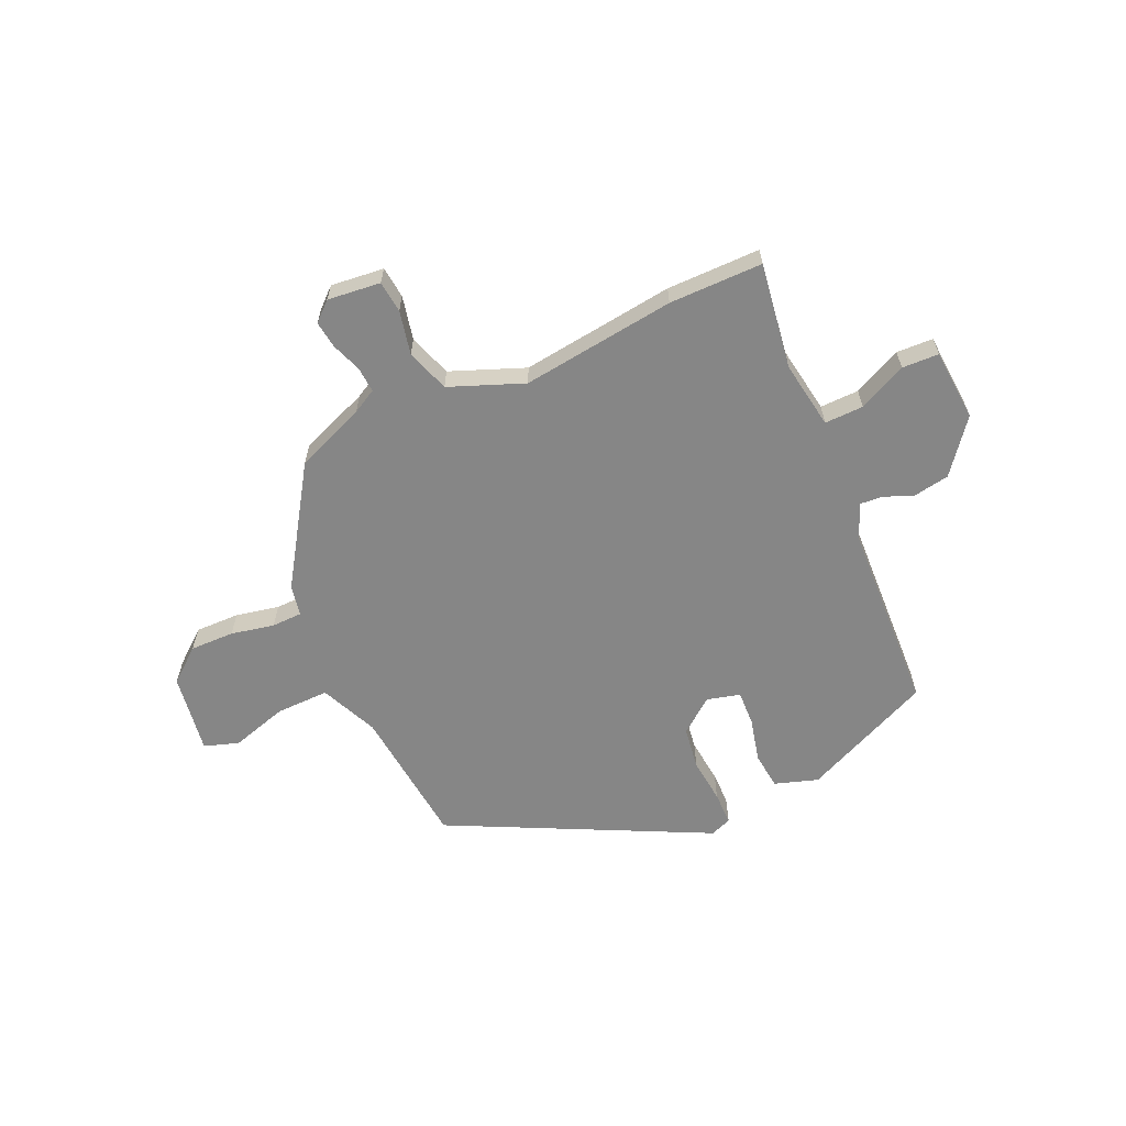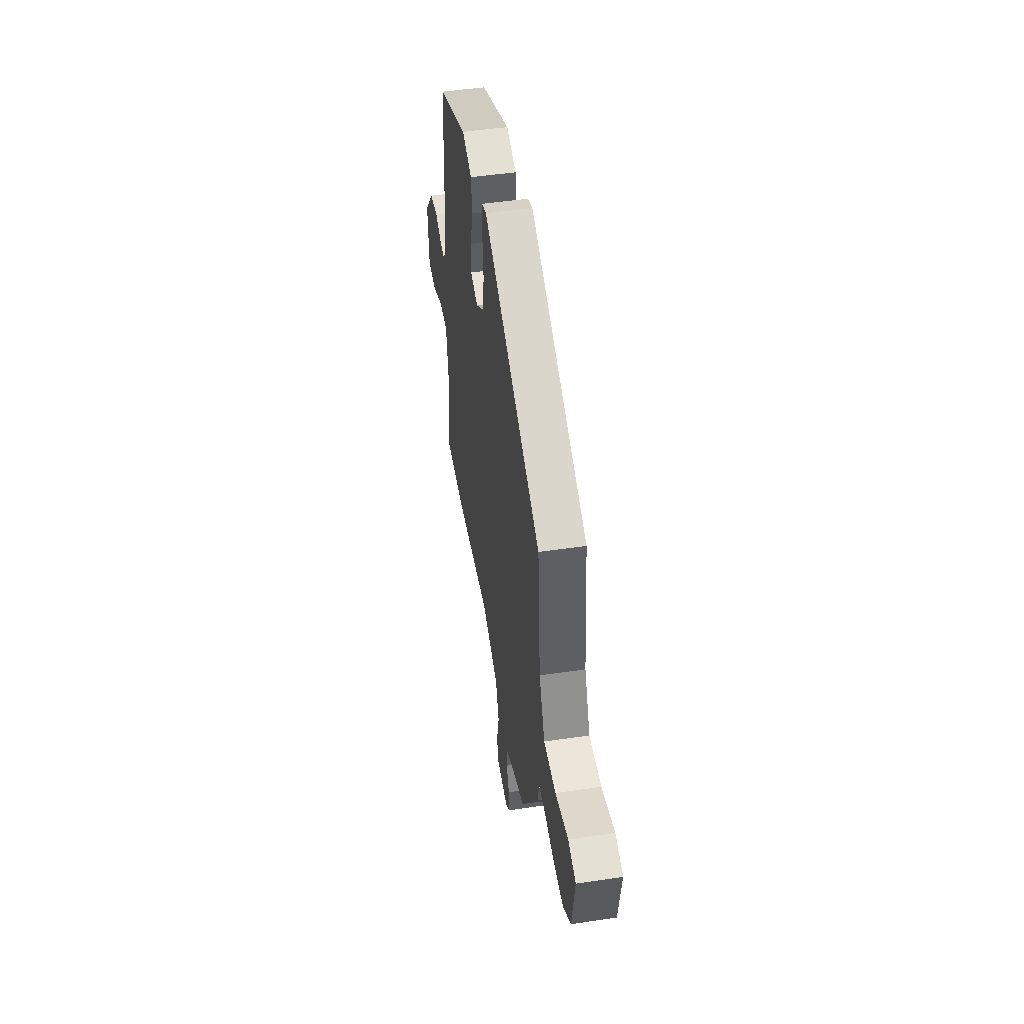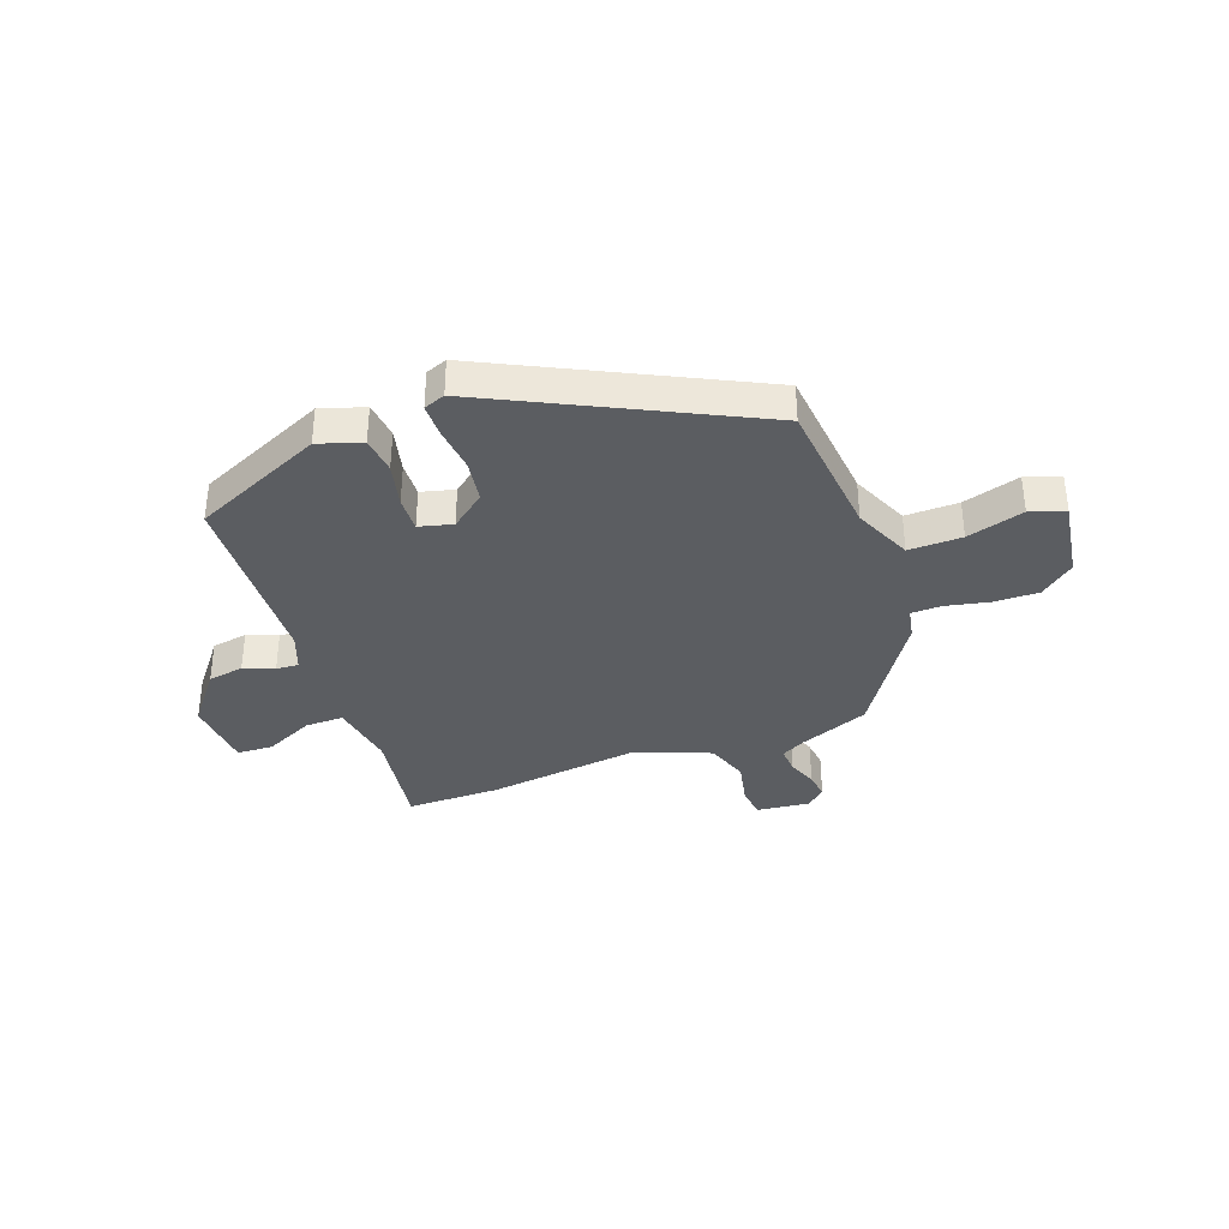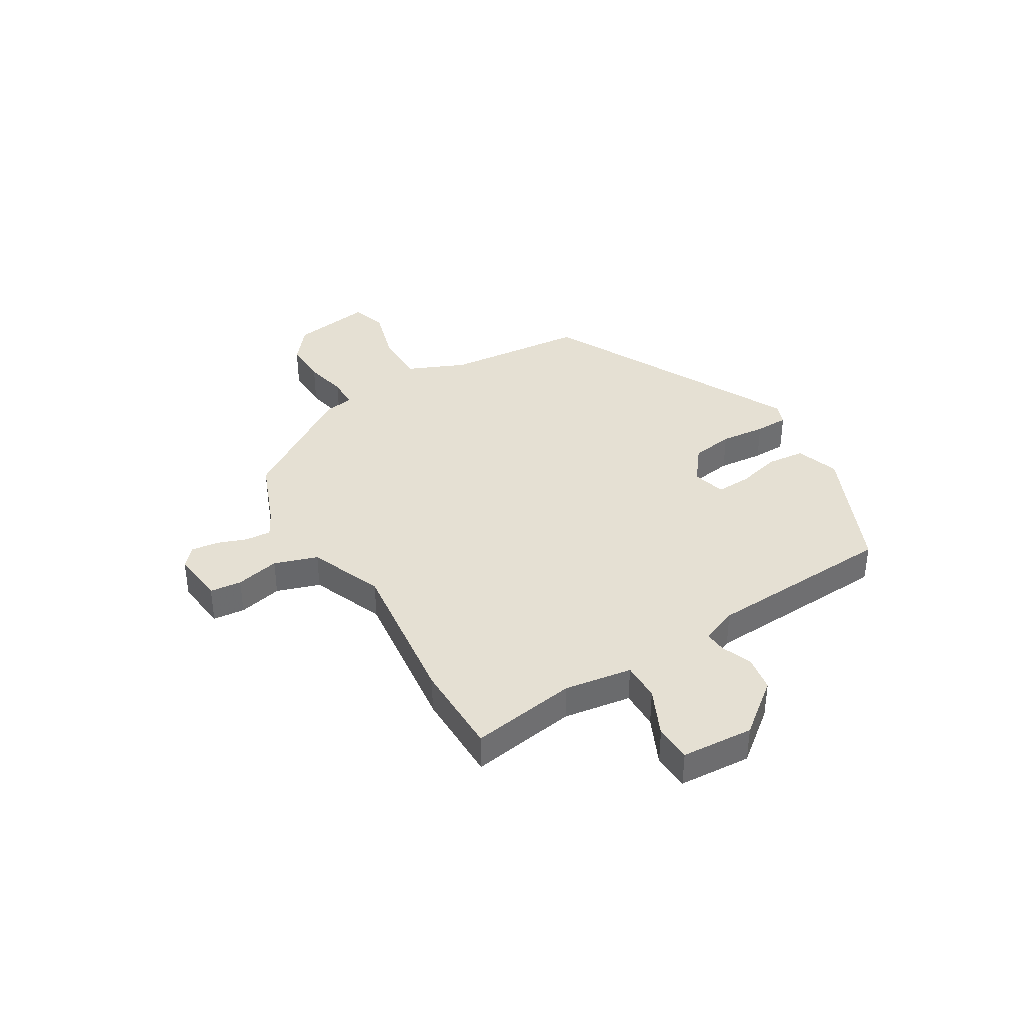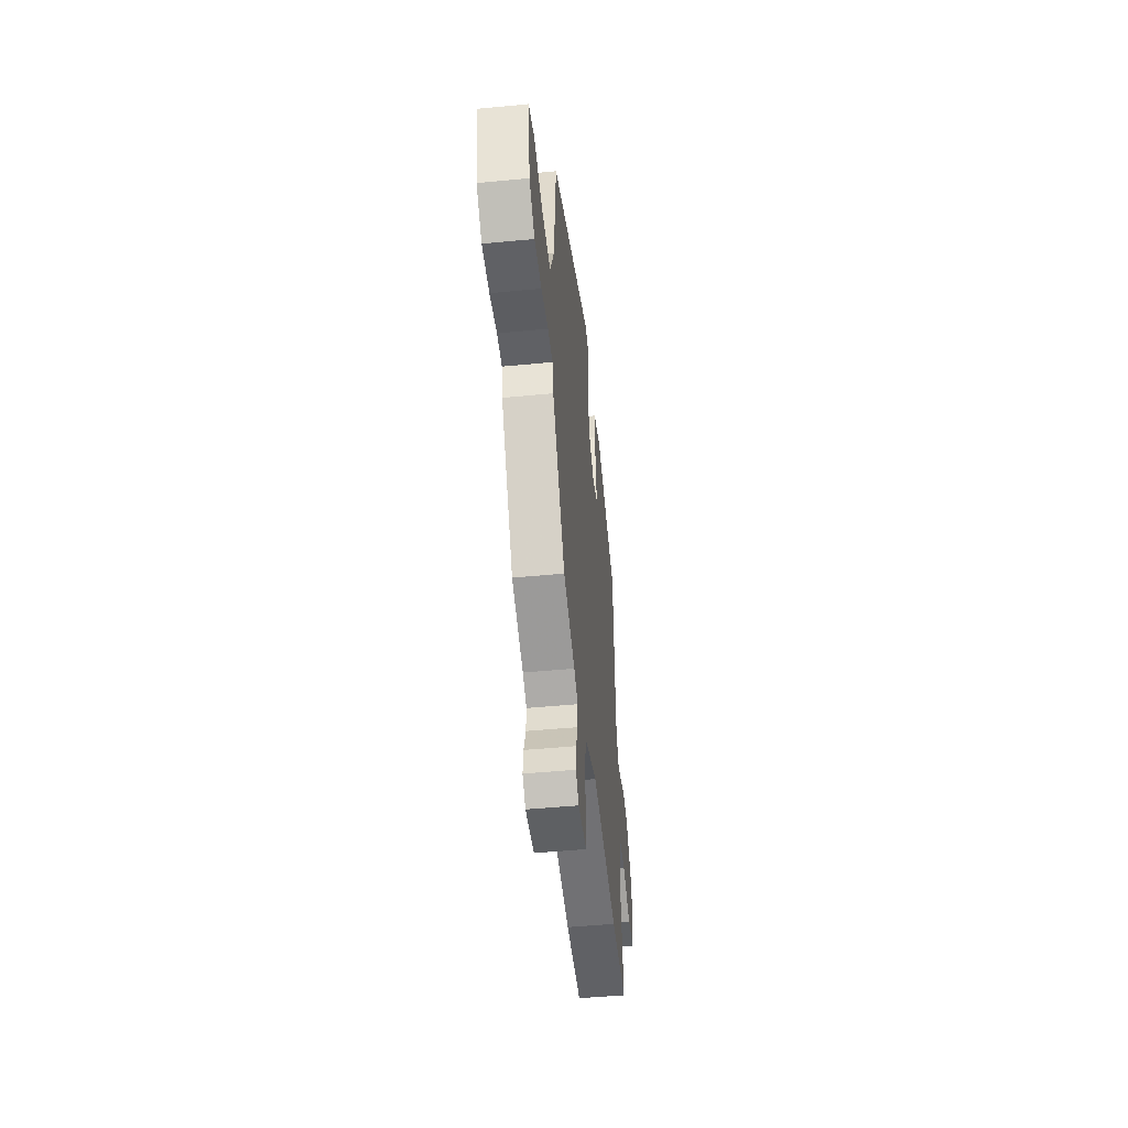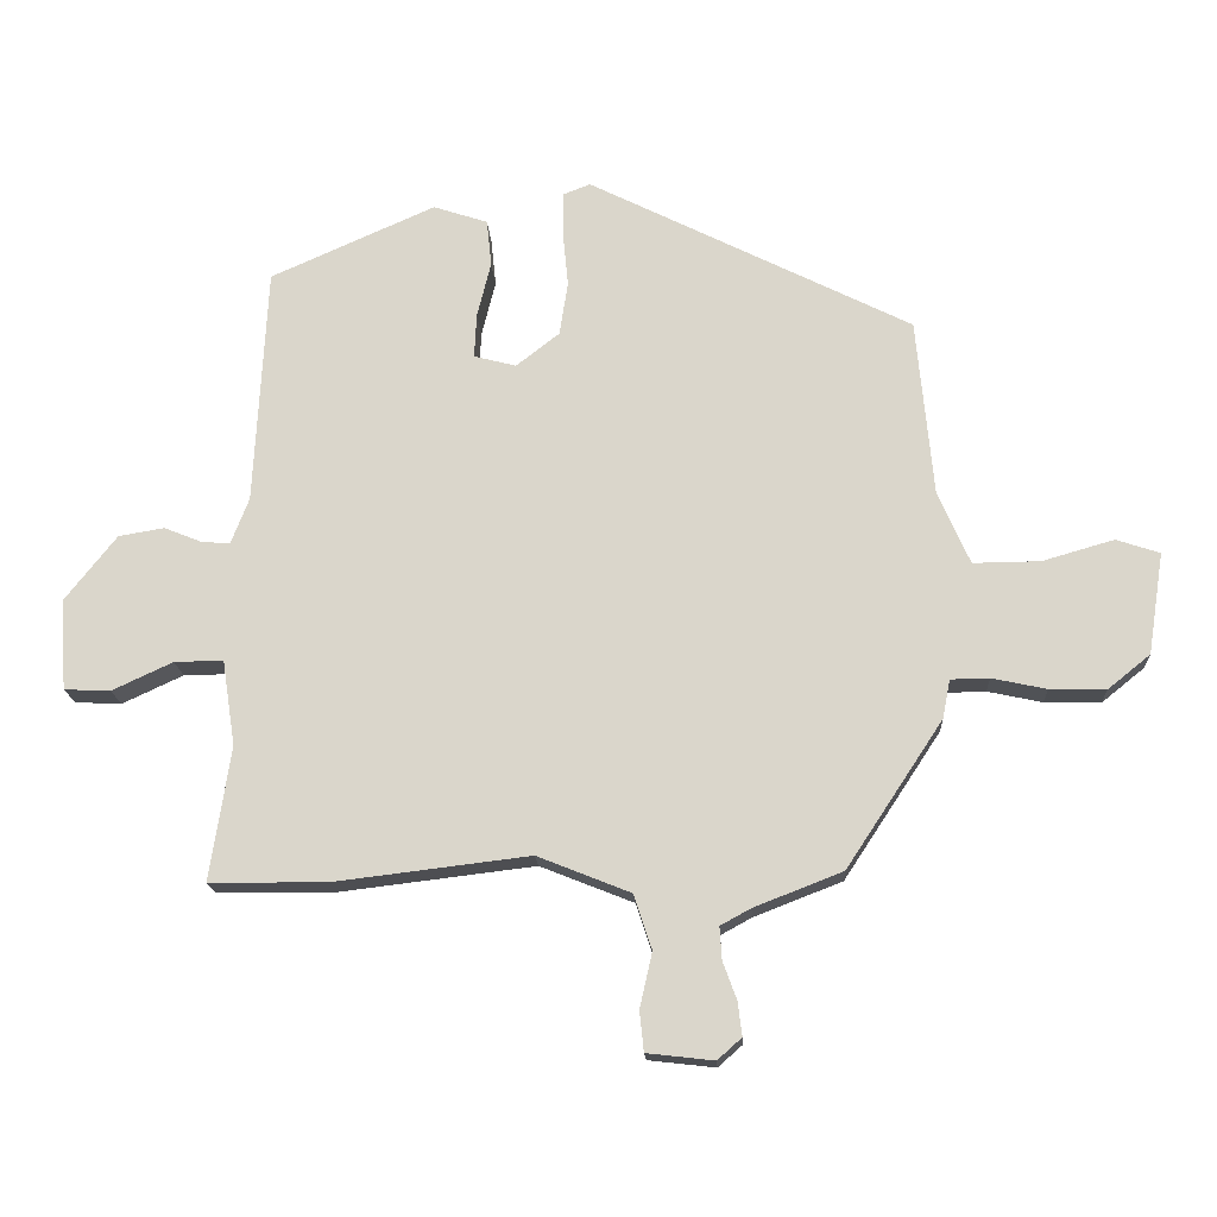
<metadata>
{"format":"obj","ext":"obj","renderer":"f3d","projection":"perspective","resolution":1024,"background":"white","views":[{"elev":-62.1,"azim":-155.4,"up":"+Y"},{"elev":48.3,"azim":80.6,"up":"+Z"},{"elev":-35.8,"azim":20.4,"up":"+Y"},{"elev":38.2,"azim":-121.1,"up":"+Y"},{"elev":-48.6,"azim":96.1,"up":"+Z"},{"elev":-17.1,"azim":3.1,"up":"+Z"}]}
</metadata>
<code>
v -0.362 0.07 -0.501
v -0.533 0.07 -0.5
v -0.503 0.07 -0.306
v -0.522 0.07 -0.182
v -0.593 0.07 -0.183
v -0.681 0.07 -0.224
v -0.748 0.07 -0.221
v -0.757 0.07 -0.089
v -0.682 0.07 0.006
v -0.616 0.07 0.017
v -0.561 0.07 -0.005
v -0.52 0.07 -0.008
v -0.494 0.07 0.059
v -0.476 0.07 0.405
v -0.237 0.07 0.511
v -0.158 0.07 0.485
v -0.151 0.07 0.417
v -0.171 0.07 0.336
v -0.174 0.07 0.272
v -0.113 0.07 0.256
v -0.05 0.07 0.305
v -0.038 0.07 0.383
v -0.046 0.07 0.466
v -0.045 0.07 0.527
v -0.006 0.07 0.542
v 0.462 0.07 0.307
v 0.486 0.07 0.05
v 0.532 0.07 -0.056
v 0.629 0.07 -0.055
v 0.733 0.07 -0.025
v 0.796 0.07 -0.046
v 0.773 0.07 -0.193
v 0.711 0.07 -0.243
v 0.63 0.07 -0.241
v 0.551 0.07 -0.224
v 0.495 0.07 -0.225
v 0.484 0.07 -0.281
v 0.344 0.07 -0.493
v 0.216 0.07 -0.543
v 0.172 0.07 -0.567
v 0.175 0.07 -0.614
v 0.195 0.07 -0.669
v 0.201 0.07 -0.718
v 0.166 0.07 -0.749
v 0.069 0.07 -0.738
v 0.063 0.07 -0.68
v 0.081 0.07 -0.6
v 0.055 0.07 -0.521
v -0.08 0.07 -0.467
v -0.362 0 -0.501
v -0.533 0 -0.5
v -0.503 0 -0.306
v -0.522 0 -0.182
v -0.593 0 -0.183
v -0.681 0 -0.224
v -0.748 0 -0.221
v -0.757 0 -0.089
v -0.682 0 0.006
v -0.616 0 0.017
v -0.561 0 -0.005
v -0.52 0 -0.008
v -0.494 0 0.059
v -0.476 0 0.405
v -0.237 0 0.511
v -0.158 0 0.485
v -0.151 0 0.417
v -0.171 0 0.336
v -0.174 0 0.272
v -0.113 0 0.256
v -0.05 0 0.305
v -0.038 0 0.383
v -0.046 0 0.466
v -0.045 0 0.527
v -0.006 0 0.542
v 0.462 0 0.307
v 0.486 0 0.05
v 0.532 0 -0.056
v 0.629 0 -0.055
v 0.733 0 -0.025
v 0.796 0 -0.046
v 0.773 0 -0.193
v 0.711 0 -0.243
v 0.63 0 -0.241
v 0.551 0 -0.224
v 0.495 0 -0.225
v 0.484 0 -0.281
v 0.344 0 -0.493
v 0.216 0 -0.543
v 0.172 0 -0.567
v 0.175 0 -0.614
v 0.195 0 -0.669
v 0.201 0 -0.718
v 0.166 0 -0.749
v 0.069 0 -0.738
v 0.063 0 -0.68
v 0.081 0 -0.6
v 0.055 0 -0.521
v -0.08 0 -0.467
f 45 46 47
f 44 45 47
f 43 44 47
f 42 43 47
f 41 42 47
f 40 41 47 48
f 39 40 48 49
f 38 39 49
f 37 38 49
f 36 37 49
f 33 34 35
f 32 33 35
f 31 32 35
f 30 31 35
f 29 30 35
f 28 29 35 36
f 1 2 3
f 49 1 3
f 36 49 3
f 28 36 3
f 27 28 3
f 25 26 27
f 24 25 27
f 23 24 27
f 22 23 27
f 16 17 18
f 15 16 18
f 14 15 18
f 13 14 18
f 12 13 18 19
f 9 10 11
f 8 9 11
f 7 8 11
f 6 7 11
f 5 6 11
f 4 5 11 12
f 12 19 20
f 4 12 20
f 3 4 20
f 21 22 27
f 3 20 21 27
f 96 95 94
f 96 94 93
f 96 93 92
f 96 92 91
f 96 91 90
f 97 96 90 89
f 98 97 89 88
f 98 88 87
f 98 87 86
f 98 86 85
f 84 83 82
f 84 82 81
f 84 81 80
f 84 80 79
f 84 79 78
f 85 84 78 77
f 52 51 50
f 52 50 98
f 52 98 85
f 52 85 77
f 52 77 76
f 76 75 74
f 76 74 73
f 76 73 72
f 76 72 71
f 67 66 65
f 67 65 64
f 67 64 63
f 67 63 62
f 68 67 62 61
f 60 59 58
f 60 58 57
f 60 57 56
f 60 56 55
f 60 55 54
f 61 60 54 53
f 69 68 61
f 69 61 53
f 69 53 52
f 76 71 70
f 76 70 69 52
f 1 50 51 2
f 2 51 52 3
f 3 52 53 4
f 4 53 54 5
f 5 54 55 6
f 6 55 56 7
f 7 56 57 8
f 8 57 58 9
f 9 58 59 10
f 10 59 60 11
f 11 60 61 12
f 12 61 62 13
f 13 62 63 14
f 14 63 64 15
f 15 64 65 16
f 16 65 66 17
f 17 66 67 18
f 18 67 68 19
f 19 68 69 20
f 20 69 70 21
f 21 70 71 22
f 22 71 72 23
f 23 72 73 24
f 24 73 74 25
f 25 74 75 26
f 26 75 76 27
f 27 76 77 28
f 28 77 78 29
f 29 78 79 30
f 30 79 80 31
f 31 80 81 32
f 32 81 82 33
f 33 82 83 34
f 34 83 84 35
f 35 84 85 36
f 36 85 86 37
f 37 86 87 38
f 38 87 88 39
f 39 88 89 40
f 40 89 90 41
f 41 90 91 42
f 42 91 92 43
f 43 92 93 44
f 44 93 94 45
f 45 94 95 46
f 46 95 96 47
f 47 96 97 48
f 48 97 98 49
f 49 98 50 1

</code>
